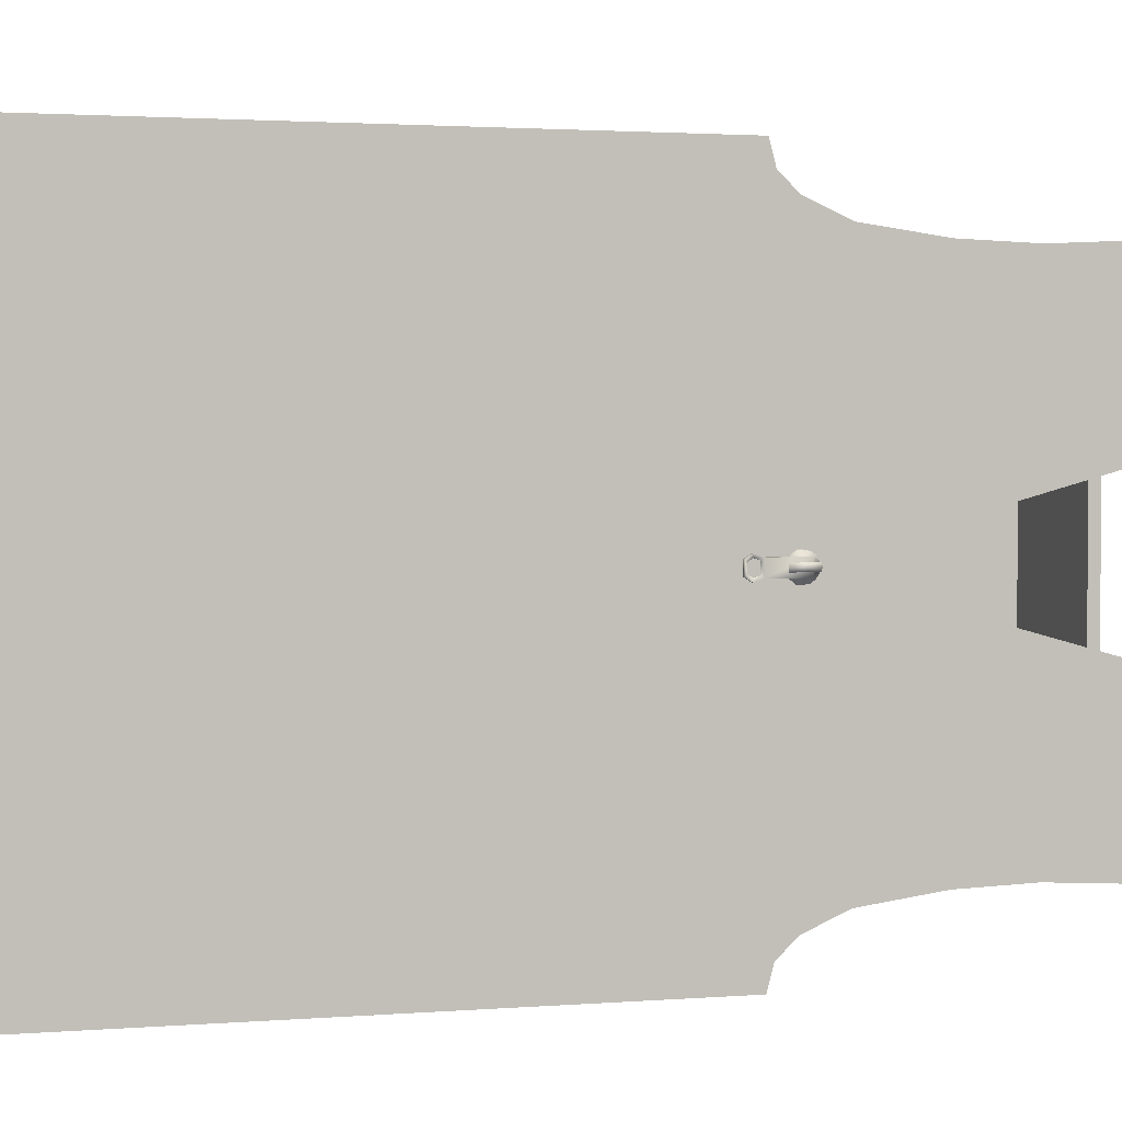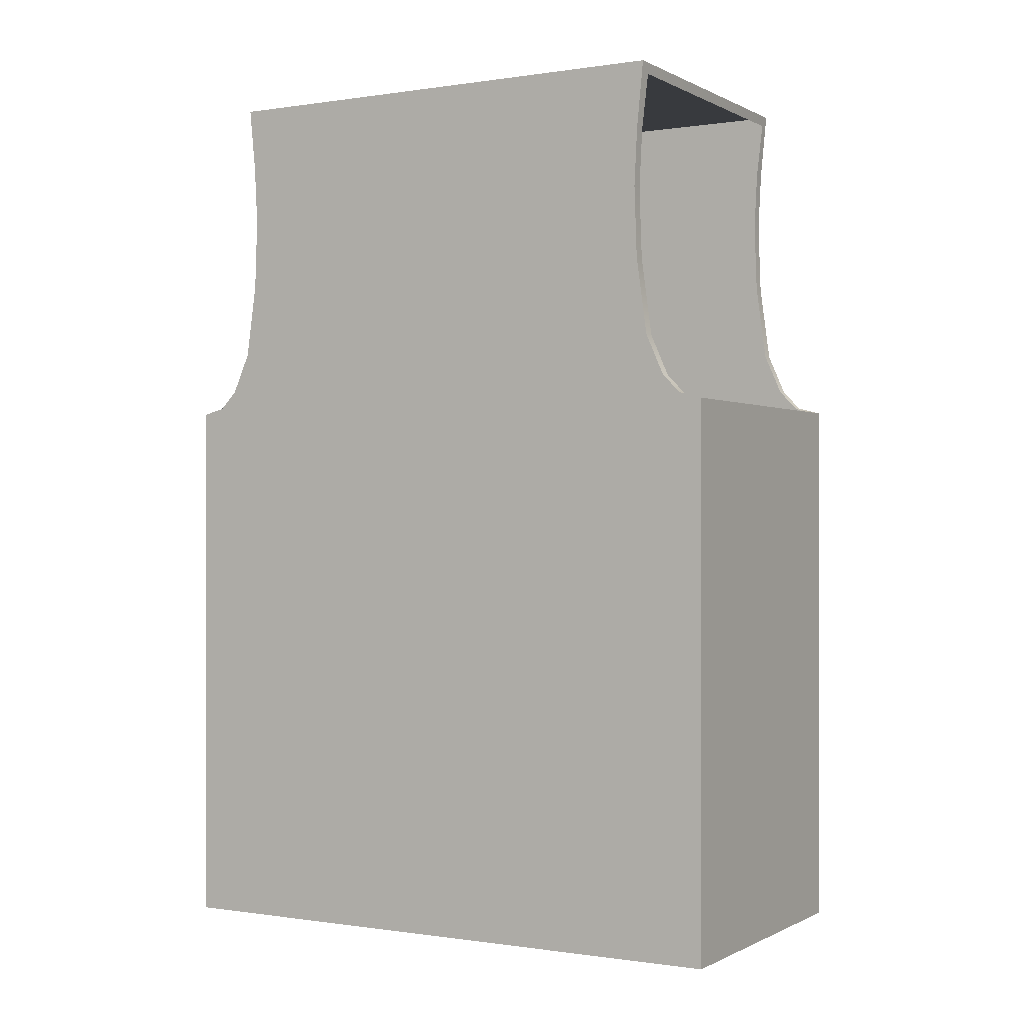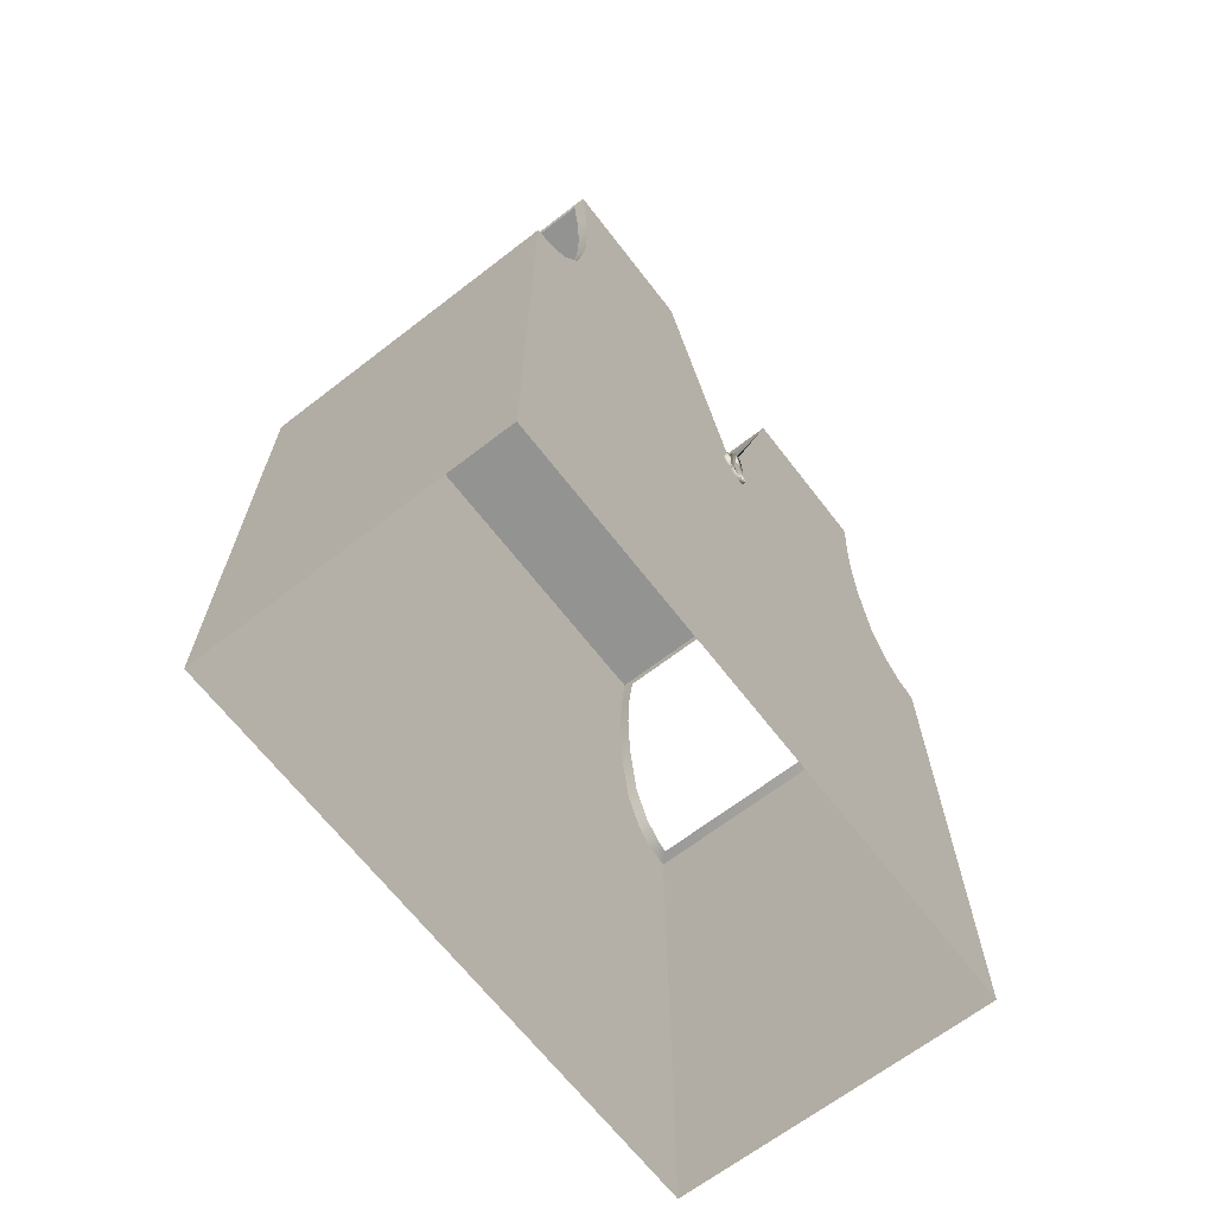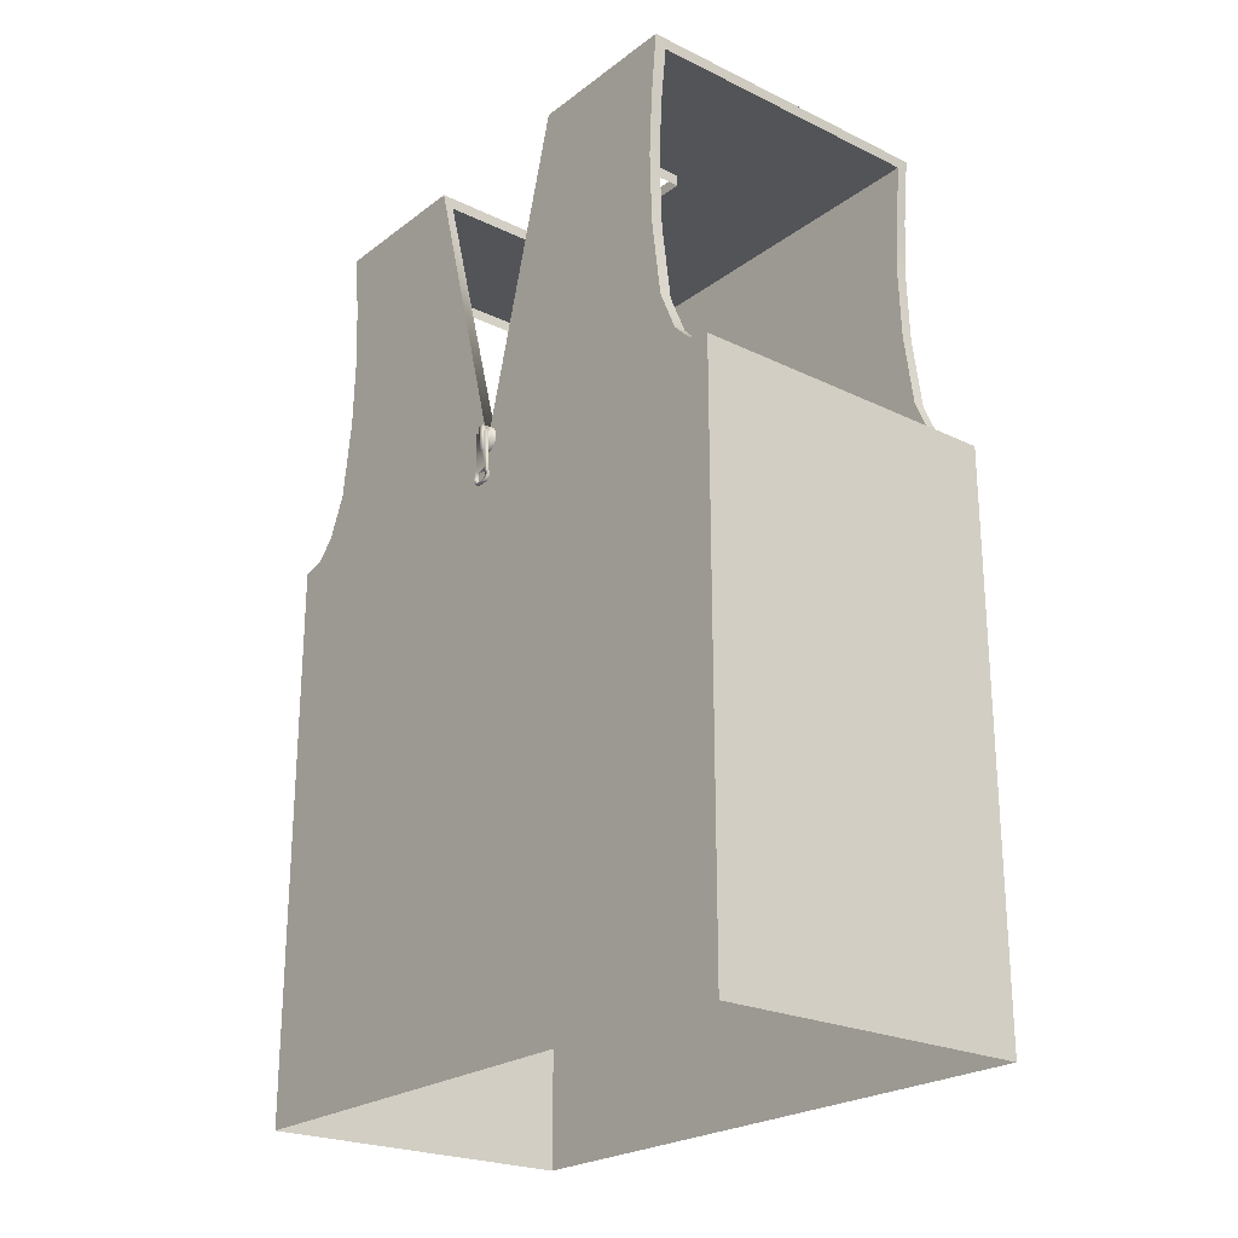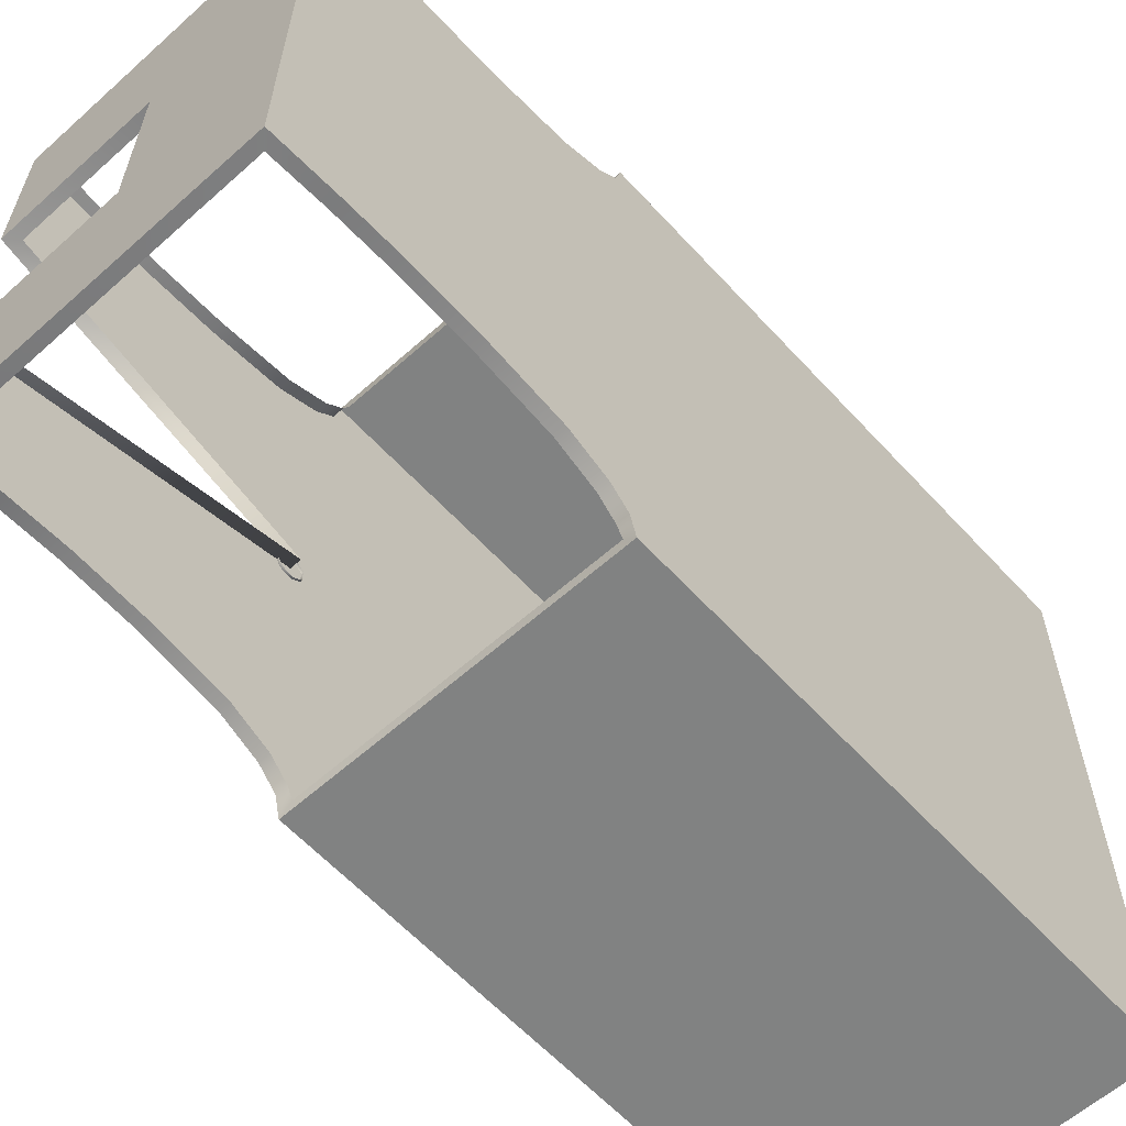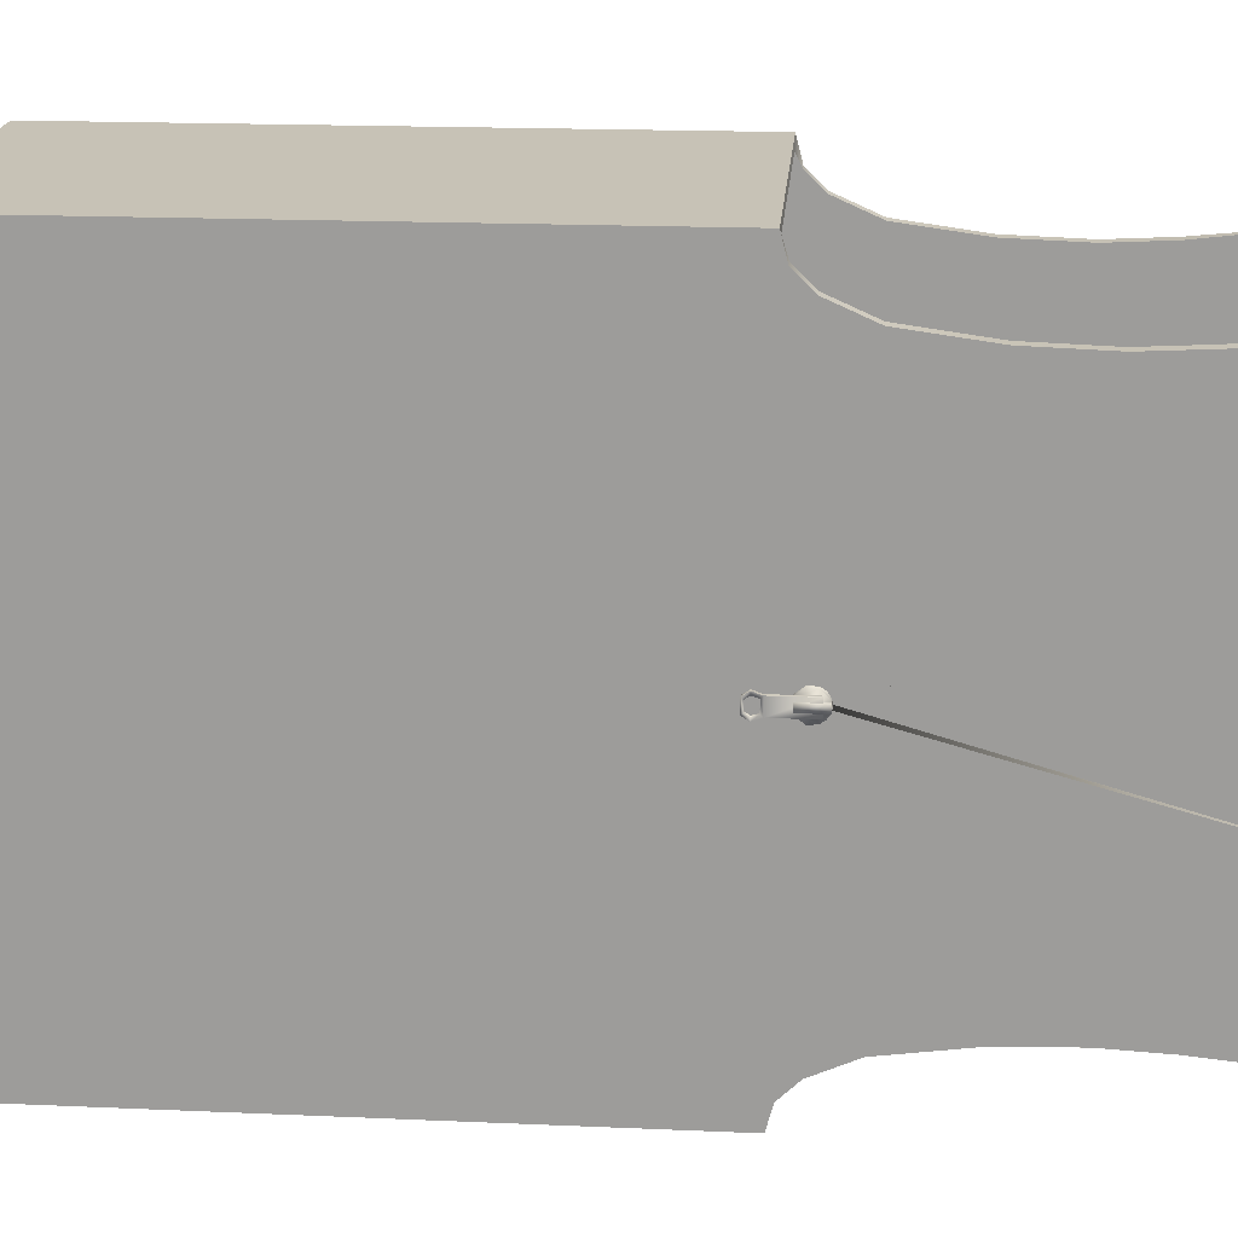
<metadata>
{"format":"obj","ext":"obj","renderer":"f3d","projection":"perspective","resolution":1024,"background":"white","views":[{"elev":2.2,"azim":74.6,"up":"+Z"},{"elev":-0.3,"azim":-60.1,"up":"+Y"},{"elev":-66.7,"azim":37.7,"up":"+Y"},{"elev":-23.5,"azim":141.0,"up":"+Y"},{"elev":-60.6,"azim":-137.7,"up":"+Z"},{"elev":19.1,"azim":94.7,"up":"+Z"}]}
</metadata>
<code>
o Cube.070_Cube.014
v 0.7 1.963 0.3781
v 0.7 1.416 1.032
v 0.7 1.102 1.043
v 0.7 0.4782 1.35
v -0.7 -1.977 1.35
v 0.7 -1.977 1.35
v -0.7 1.963 1.074
v 0 1.963 0.3781
v 0.7 0.5047 1.248
v -0.7 0.5047 1.248
v -0.7 0.5862 0
v -0.7 -1.977 -0
v -0.7 1.416 1.032
v -0.7 1.963 0.3781
v -0.7 1.102 1.043
v 0.7 0.5862 1.168
v 0.7 0.5862 0
v 0.7 0.765 1.089
v 0.7 1.963 1.074
v 0.7 1.674 1.045
v -0.7 0.4782 1.35
v 0.7 -1.977 -0
v -0.7 0.5862 1.168
v -0.7 0.765 1.089
v -0.7 1.674 1.045
v 0.65 0.5862 0
v 0.65 1.913 0.3781
v 0 1.913 0.3781
v -0.65 1.913 1.074
v 0.65 1.913 1.074
v -0.65 1.674 1.045
v -0.65 1.416 1.032
v -0.65 1.102 1.043
v -0.65 0.765 1.089
v -0.65 0.5862 1.168
v 0.65 0.5862 1.168
v 0.65 0.5047 1.248
v 0.65 0.4782 1.3
v 0.65 1.674 1.045
v 0.65 1.416 1.032
v 0.65 1.102 1.043
v 0.65 0.765 1.089
v -0.65 0.4782 1.3
v -0.65 0.5047 1.248
v 0 1.963 -0.3781
v -0.7 1.963 -0.3781
v 0 1.913 -0.3781
v 0.7 1.963 -0.3781
v 0.7 1.102 -1.043
v 0.7 1.416 -1.032
v 0.7 0.4782 -1.35
v 0.7 -1.977 -1.35
v -0.7 -1.977 -1.35
v -0.7 1.963 -1.074
v 0.7 0.5047 -1.248
v -0.7 0.5047 -1.248
v -0.7 1.416 -1.032
v -0.7 1.102 -1.043
v 0.7 0.5862 -1.168
v 0.7 0.765 -1.089
v 0.7 1.674 -1.045
v 0.7 1.963 -1.074
v -0.7 0.4782 -1.35
v -0.7 0.5862 -1.168
v -0.7 0.765 -1.089
v -0.7 1.674 -1.045
v 0.65 1.913 -0.3781
v 0.65 1.913 -1.074
v -0.65 1.913 -1.074
v -0.65 1.674 -1.045
v -0.65 1.416 -1.032
v -0.65 1.102 -1.043
v -0.65 0.765 -1.089
v -0.65 0.5862 -1.168
v 0.65 0.5047 -1.248
v 0.65 0.5862 -1.168
v 0.65 0.4782 -1.3
v 0.65 1.674 -1.045
v 0.65 1.416 -1.032
v 0.65 1.102 -1.043
v 0.65 0.765 -1.089
v -0.65 0.4782 -1.3
v -0.65 0.5047 -1.248
v 0.7161 0.6491 0
v 0.6903 0.6491 0
v 0.6903 0.6449 0.02131
v 0.7161 0.6449 0.02131
v 0.7161 0.6461 0.01534
v 0.6903 0.6328 0.03937
v 0.7161 0.6328 0.03937
v 0.6903 0.6147 0.05144
v 0.7161 0.6147 0.05144
v 0.6903 0.5934 0.05568
v 0.7161 0.5934 0.05568
v 0.7161 0.5739 0.05568
v 0.6903 0.5739 0.05568
v 0.6903 0.5378 0.0279
v 0.7161 0.5378 0.0279
v 0.7161 0.5378 0.01534
v 0.735 0.5378 0.01534
v 0.735 0.6461 0.01534
v 0.6903 0.5378 0
v 0.7161 0.5378 0
v 0.735 0.5378 0
v 0.735 0.6491 0
v 0.7161 0.6461 -0.01534
v 0.7161 0.6449 -0.02131
v 0.6903 0.6449 -0.02131
v 0.7161 0.6328 -0.03937
v 0.6903 0.6328 -0.03937
v 0.7161 0.6147 -0.05144
v 0.6903 0.6147 -0.05144
v 0.7161 0.5934 -0.05568
v 0.6903 0.5934 -0.05568
v 0.7161 0.5739 -0.05568
v 0.6903 0.5739 -0.05568
v 0.6903 0.5378 -0.0279
v 0.7161 0.5378 -0.0279
v 0.735 0.6461 -0.01534
v 0.735 0.5378 -0.01534
v 0.7161 0.5378 -0.01534
v 0.7312 0.4568 0.03315
v 0.7312 0.6225 0.03315
v 0.7183 0.6225 0.03315
v 0.7183 0.4568 0.03315
v 0.7183 0.4568 -0.03315
v 0.7183 0.6225 -0.03315
v 0.7312 0.6225 -0.03315
v 0.7312 0.4568 -0.03315
v 0.7312 0.4194 0.04624
v 0.7312 0.4204 0.03218
v 0.7312 0.4464 0.02307
v 0.7183 0.4194 0.04624
v 0.7312 0.4194 -0.04624
v 0.7183 0.4194 -0.04624
v 0.7312 0.3917 0.02816
v 0.7312 0.4011 0.0196
v 0.7183 0.3917 0.02816
v 0.7183 0.3917 -0.02816
v 0.7312 0.3917 -0.02816
v 0.7183 0.4011 0.0196
v 0.7183 0.4204 0.03218
v 0.7312 0.4464 -0.02307
v 0.7183 0.4464 0.02307
v 0.7183 0.4464 -0.02307
v 0.7312 0.4204 -0.03218
v 0.7312 0.4011 -0.0196
v 0.7183 0.4204 -0.03218
v 0.7183 0.4011 -0.0196
f 1 2 3
f 4 5 6
f 7 1 8
f 9 4 6
f 10 11 12
f 13 14 15
f 16 17 18
f 17 1 3
f 18 17 3
f 1 19 20
f 1 20 2
f 4 21 5
f 7 19 1
f 6 22 9
f 22 17 9
f 17 16 9
f 12 5 10
f 5 21 10
f 10 23 11
f 11 23 24
f 11 24 15
f 7 14 25
f 14 11 15
f 25 14 13
f 1 17 26 27
f 1 27 28 8
f 19 7 29 30
f 7 25 31 29
f 25 13 32 31
f 13 15 33 32
f 15 24 34 33
f 24 23 35 34
f 9 16 36 37
f 4 9 37 38
f 20 19 30 39
f 2 20 39 40
f 3 2 40 41
f 18 3 41 42
f 16 18 42 36
f 21 4 38 43
f 23 10 44 35
f 10 21 43 44
f 8 45 46 14
f 45 8 28 47
f 8 14 7
f 48 49 50
f 51 52 53
f 54 45 48
f 55 52 51
f 56 12 11
f 57 58 46
f 59 60 17
f 17 49 48
f 60 49 17
f 48 61 62
f 48 50 61
f 51 53 63
f 54 48 62
f 52 55 22
f 22 55 17
f 17 55 59
f 12 56 53
f 53 56 63
f 56 11 64
f 11 65 64
f 11 58 65
f 54 66 46
f 46 58 11
f 66 57 46
f 48 67 26 17
f 48 45 47 67
f 62 68 69 54
f 54 69 70 66
f 66 70 71 57
f 57 71 72 58
f 58 72 73 65
f 65 73 74 64
f 55 75 76 59
f 51 77 75 55
f 61 78 68 62
f 50 79 78 61
f 49 80 79 50
f 60 81 80 49
f 59 76 81 60
f 63 82 77 51
f 64 74 83 56
f 56 83 82 63
f 45 54 46
f 46 11 14
f 84 85 86 87 88
f 87 86 89 90
f 90 89 91 92
f 92 91 93 94
f 95 94 93 96
f 97 98 95 96
f 88 99 100 101
f 97 102 103 99 98
f 92 94 95 98 99 88 87 90
f 101 100 104 105
f 84 88 101 105
f 84 106 107 108 85
f 107 109 110 108
f 109 111 112 110
f 111 113 114 112
f 115 116 114 113
f 117 116 115 118
f 106 119 120 121
f 117 118 121 103 102
f 111 109 107 106 121 118 115 113
f 119 105 104 120
f 84 105 119 106
f 103 104 100 99
f 104 103 121 120
f 122 123 124 125
f 126 127 128 129
f 129 128 123 122
f 127 124 123 128
f 122 130 131 132
f 122 125 133 130
f 126 129 134 135
f 130 136 137 131
f 138 139 140 136
f 135 134 140 139
f 130 133 138 136
f 131 137 141 142
f 143 132 144 145
f 140 134 146 147
f 136 140 147 137
f 129 122 132 143
f 134 129 143 146
f 146 143 145 148
f 147 146 148 149
f 137 147 149 141
f 132 131 142 144

</code>
